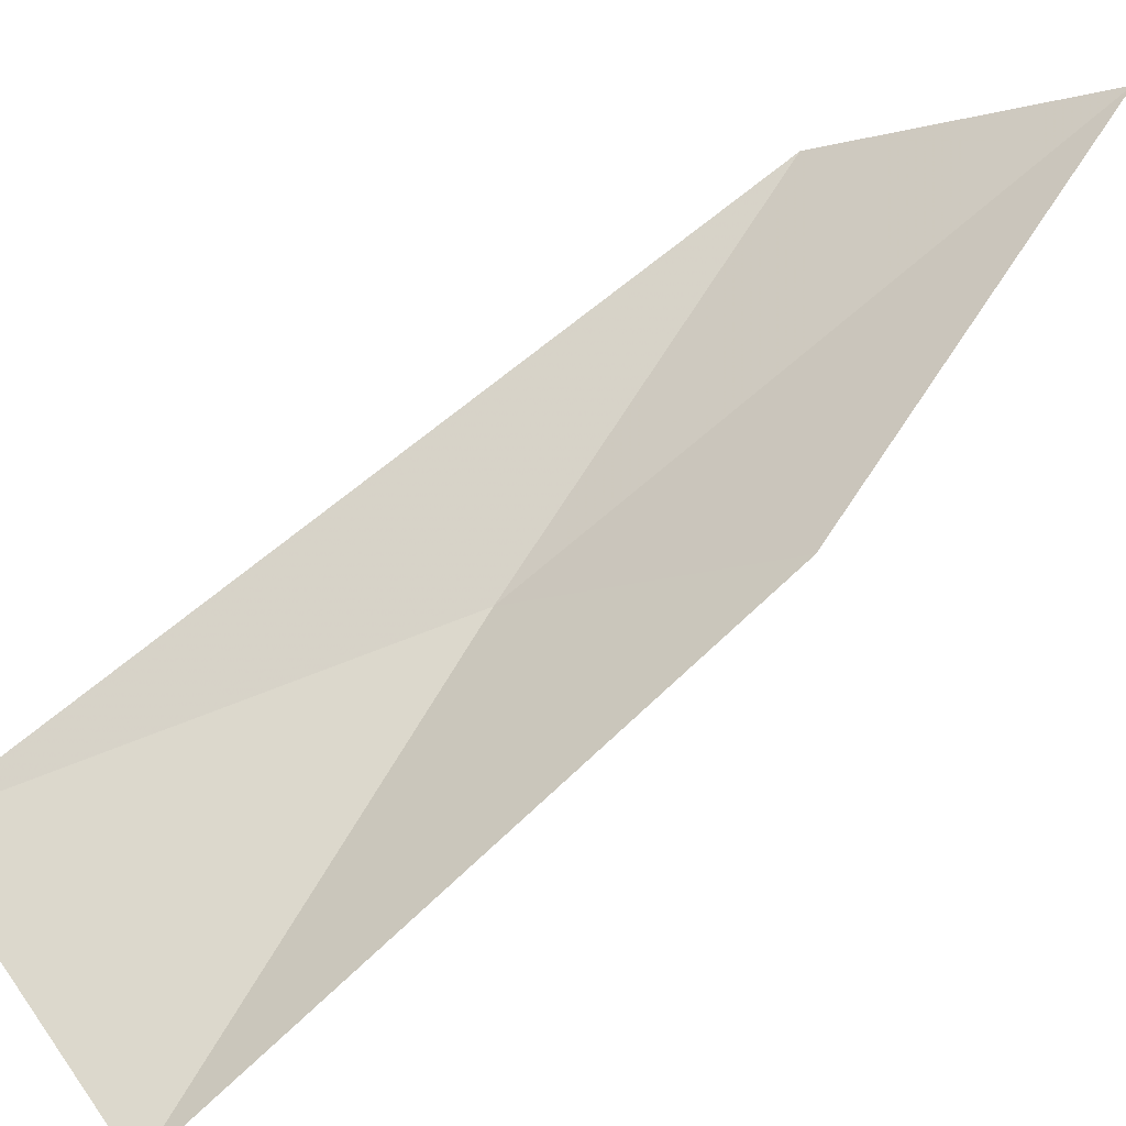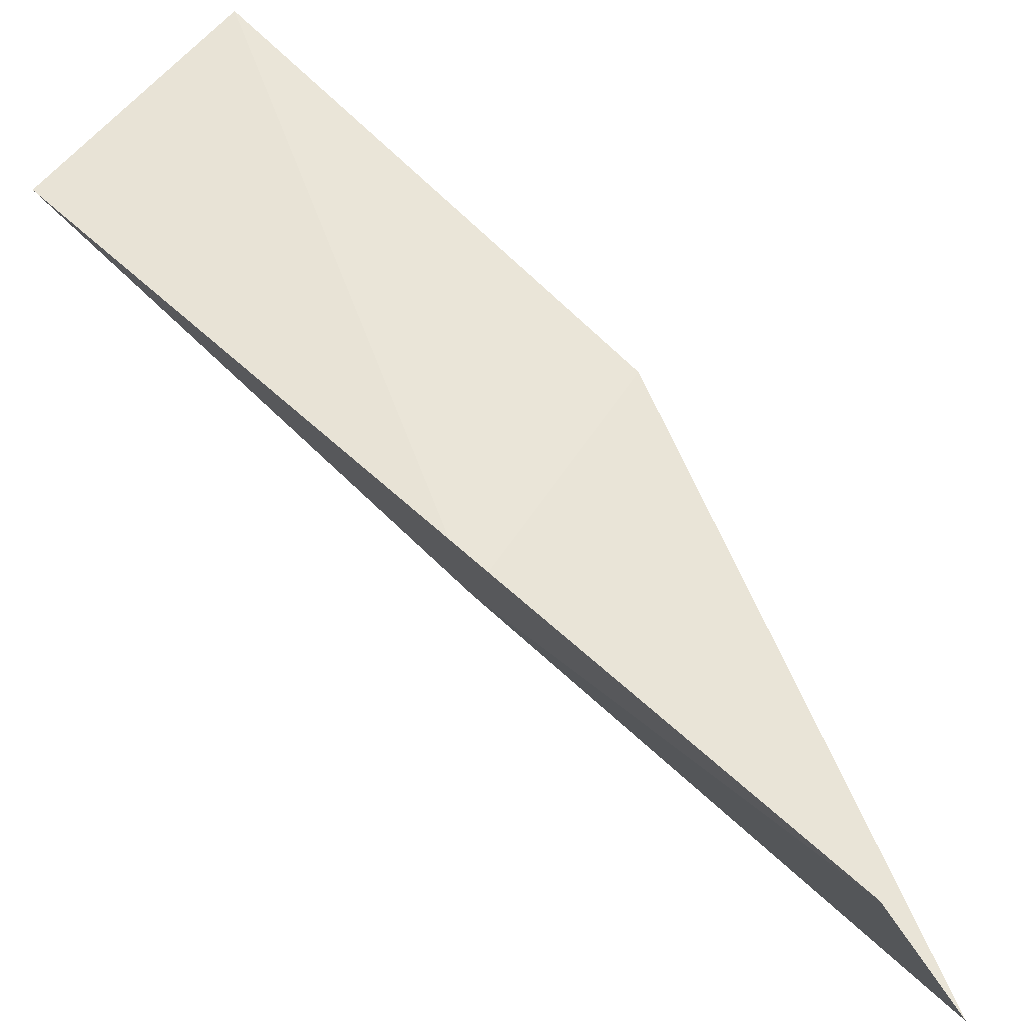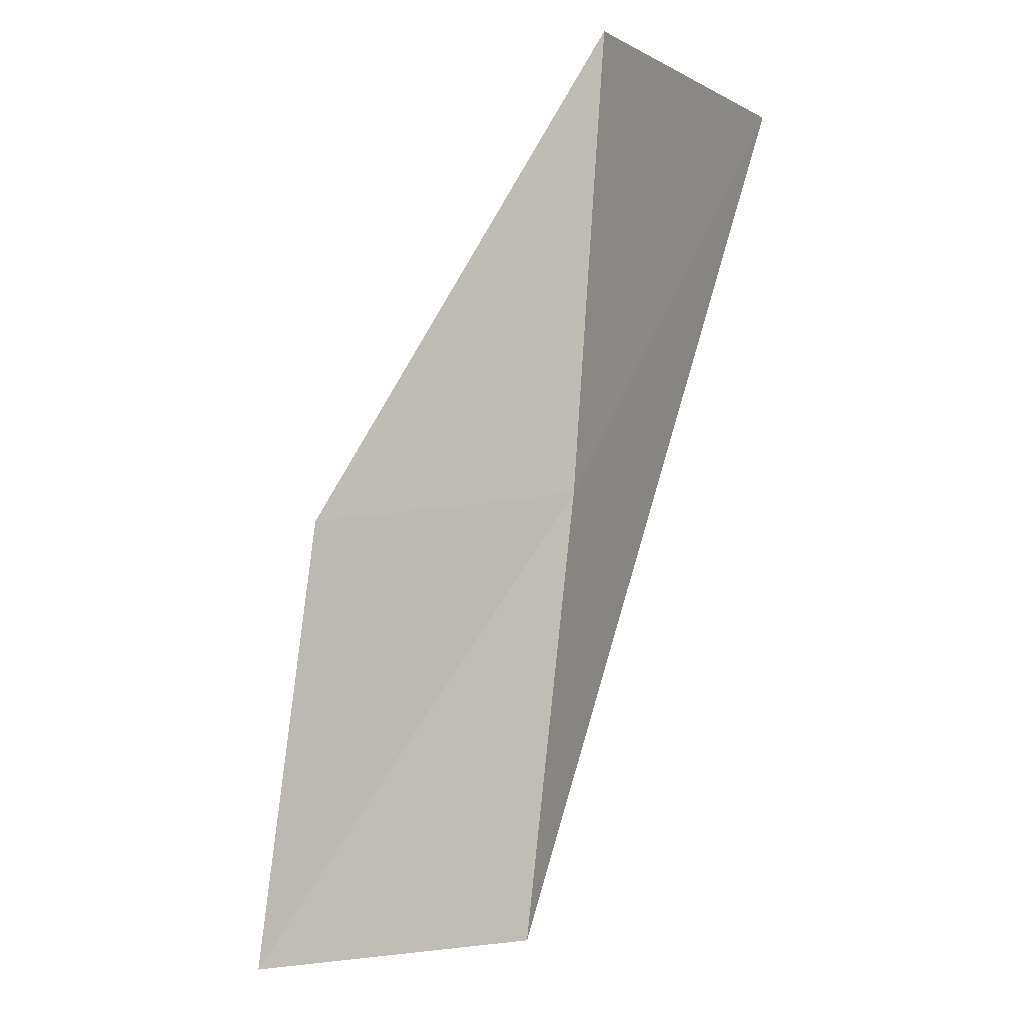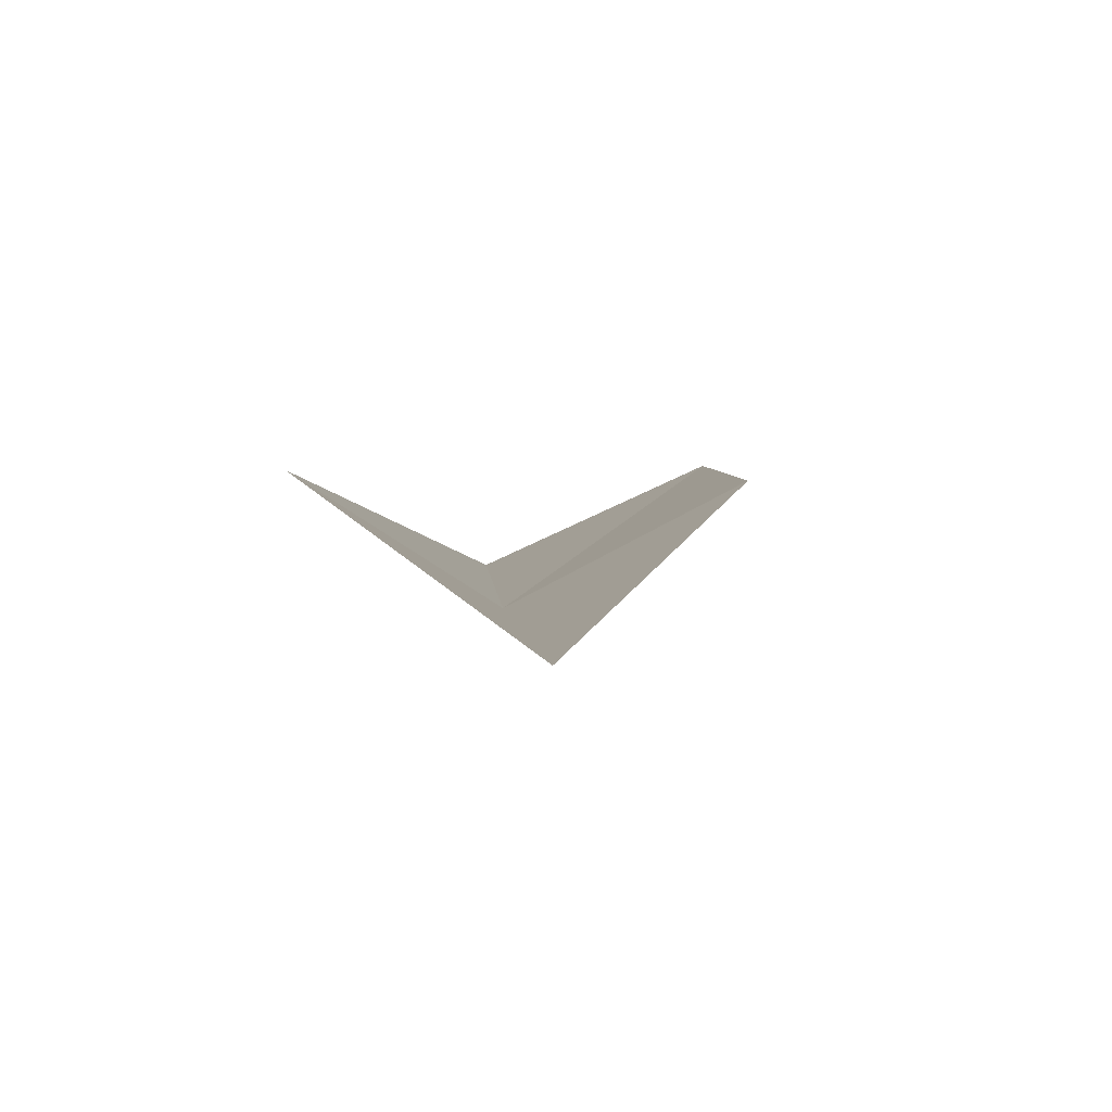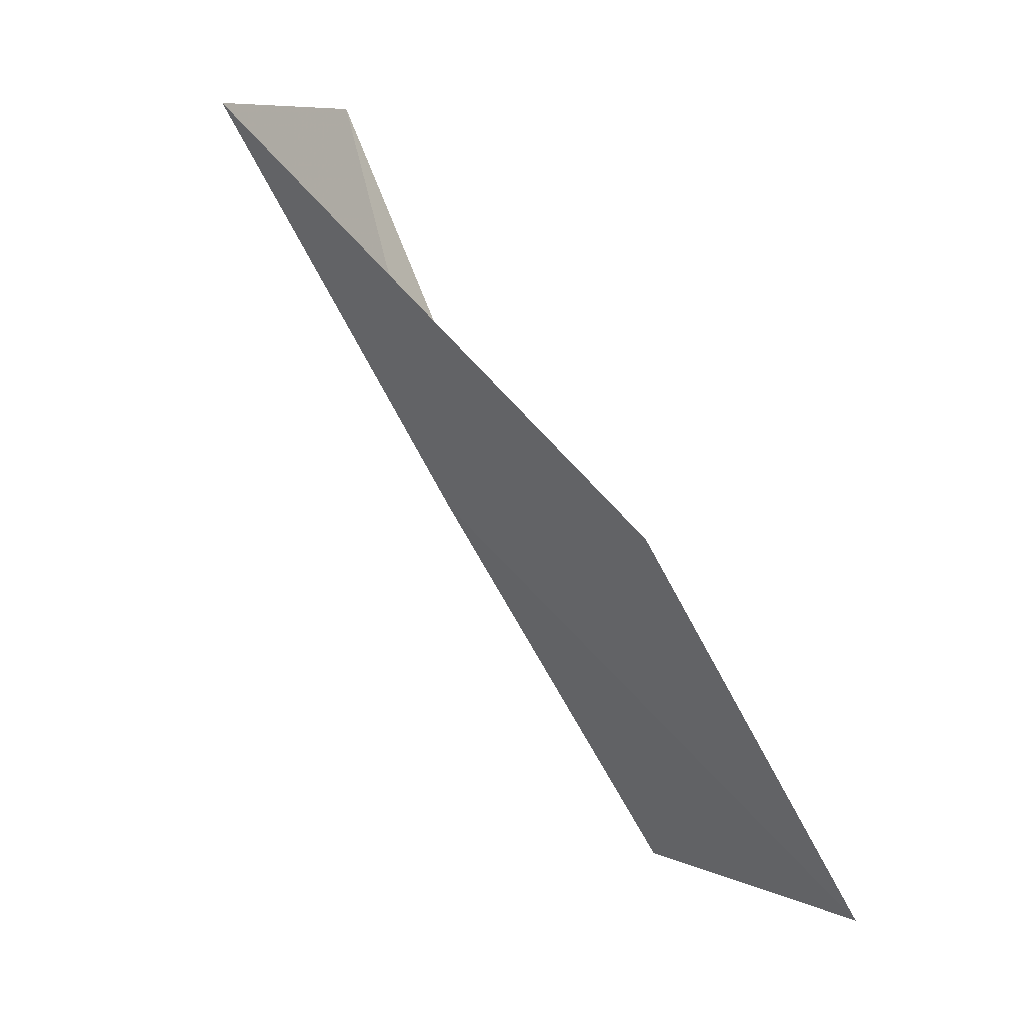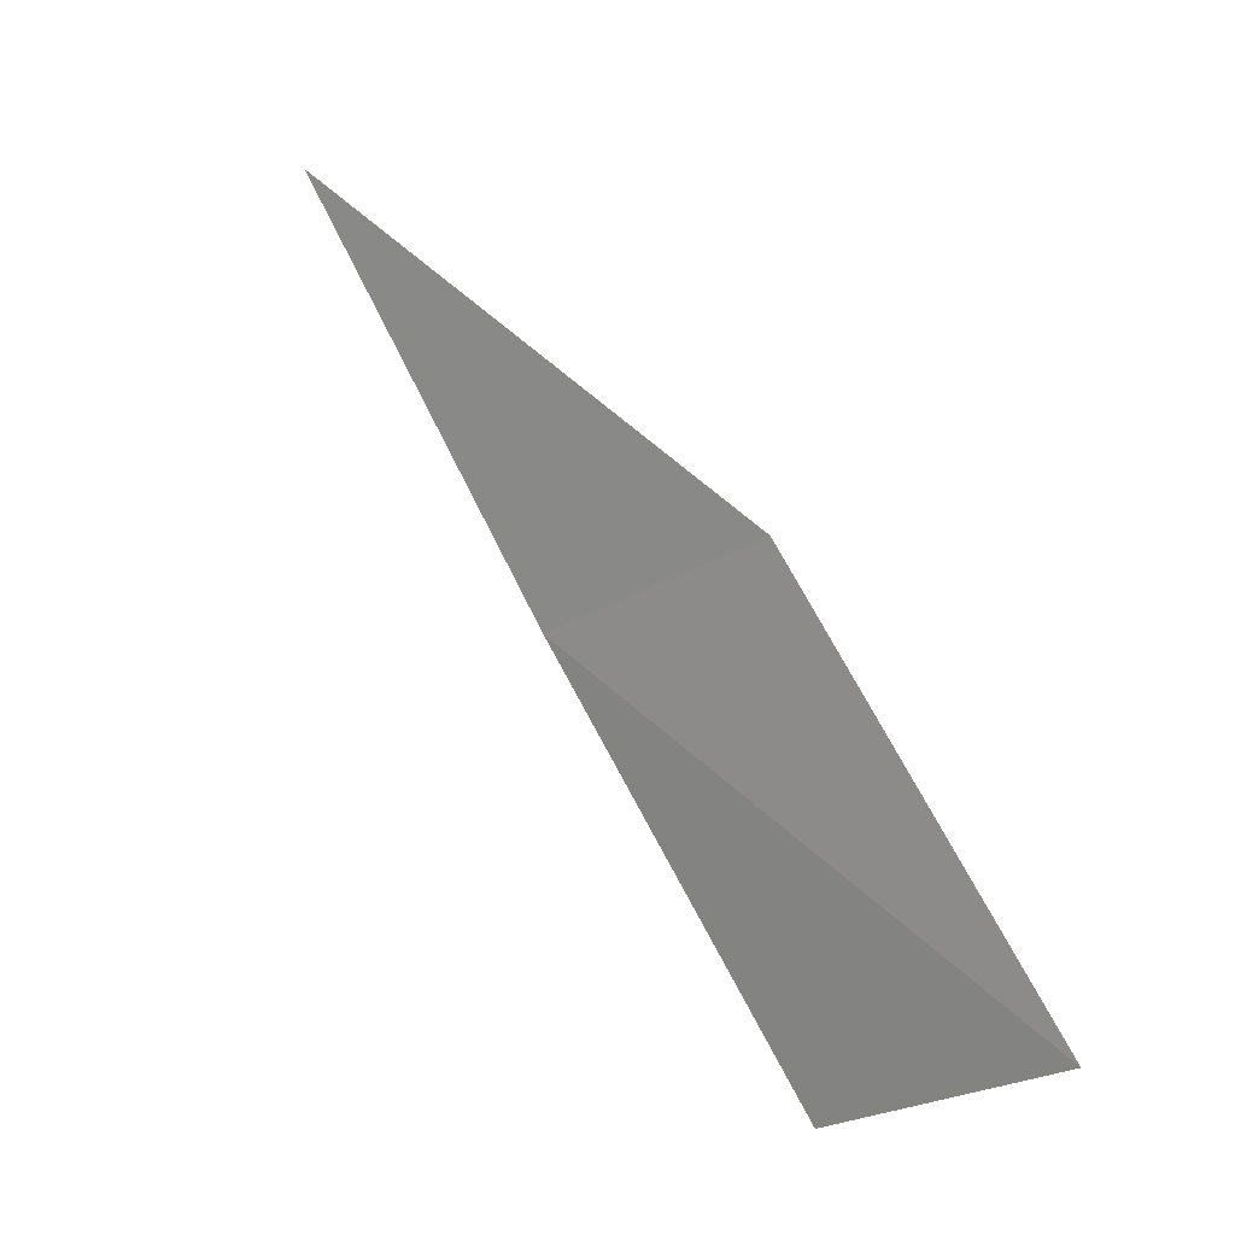
<metadata>
{"format":"obj","ext":"obj","renderer":"f3d","projection":"perspective","resolution":1024,"background":"white","views":[{"elev":21.3,"azim":33.0,"up":"+Y"},{"elev":24.2,"azim":-58.7,"up":"+Y"},{"elev":34.5,"azim":-171.1,"up":"+Z"},{"elev":64.1,"azim":-9.8,"up":"+Z"},{"elev":9.7,"azim":64.5,"up":"+Z"},{"elev":-23.7,"azim":66.8,"up":"+Z"}]}
</metadata>
<code>
v -27.14 27.09 79.05
v -24.35 28.11 79.05
v -27.06 24.48 83.55
v -28.95 26.6 83.55
v -24.04 30.7 74.54
v -27.02 29.77 74.54
f 1 3 2
f 1 4 3
f 1 5 6
f 1 2 5
f 1 6 4

</code>
